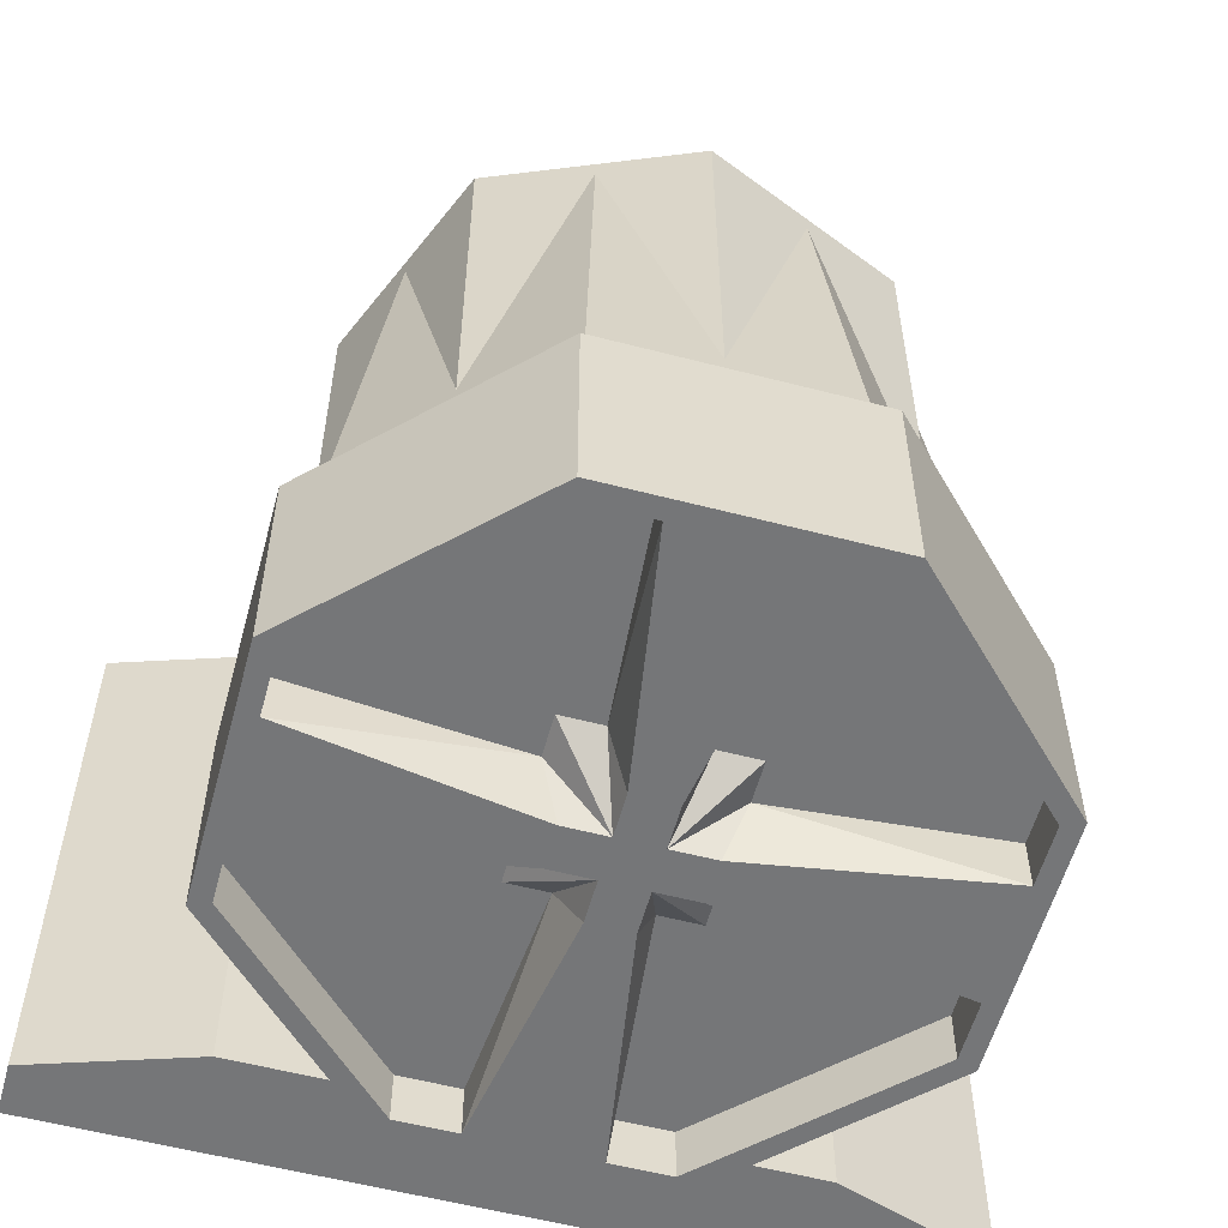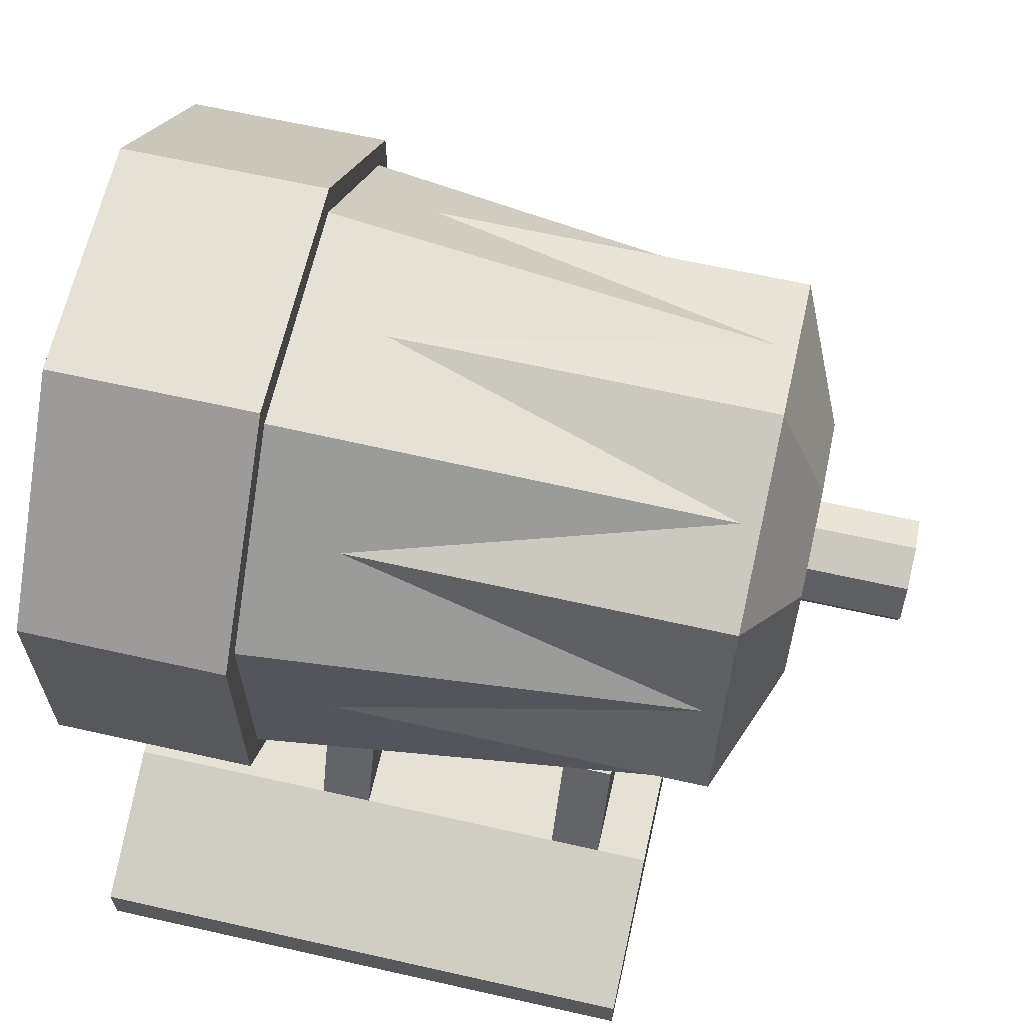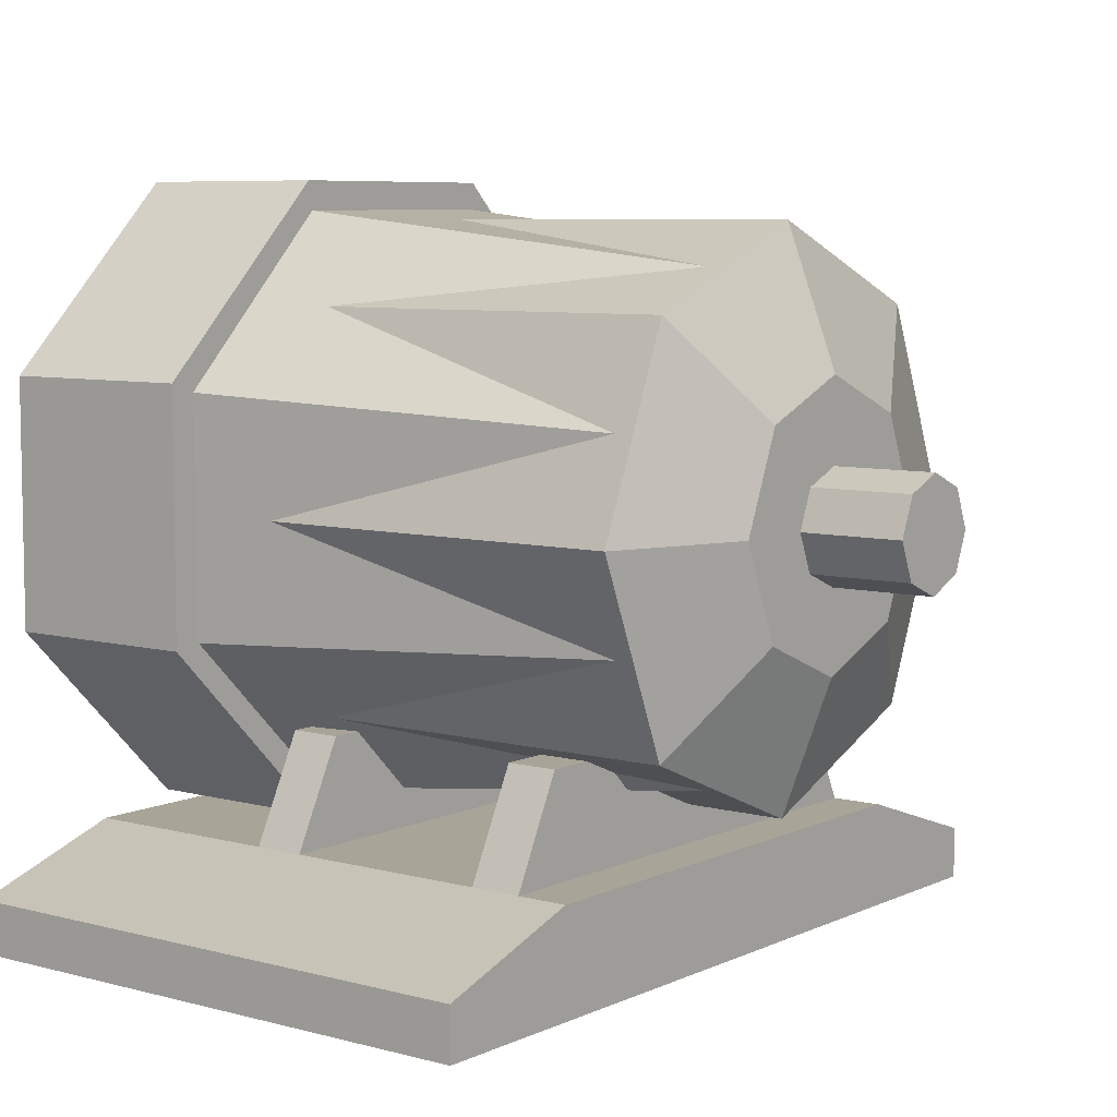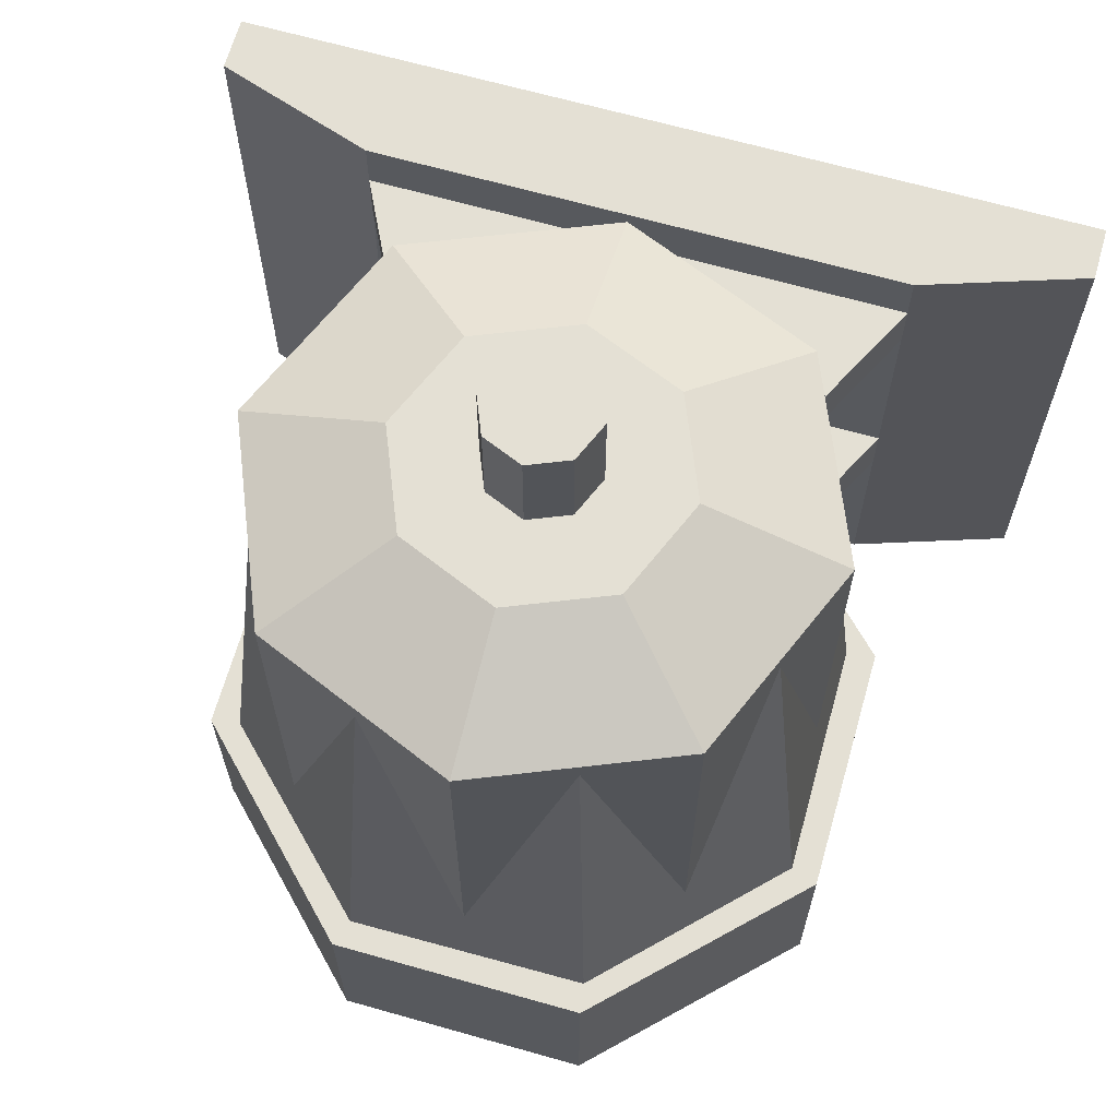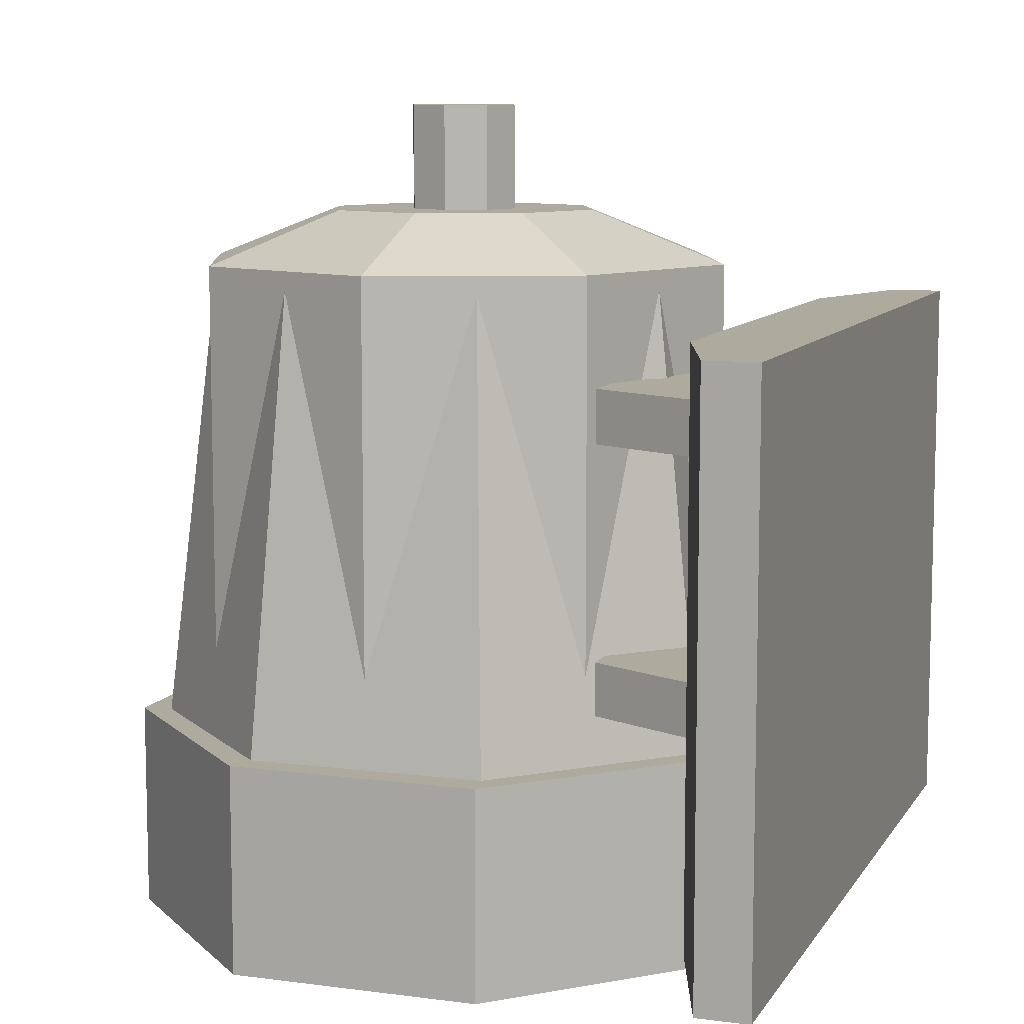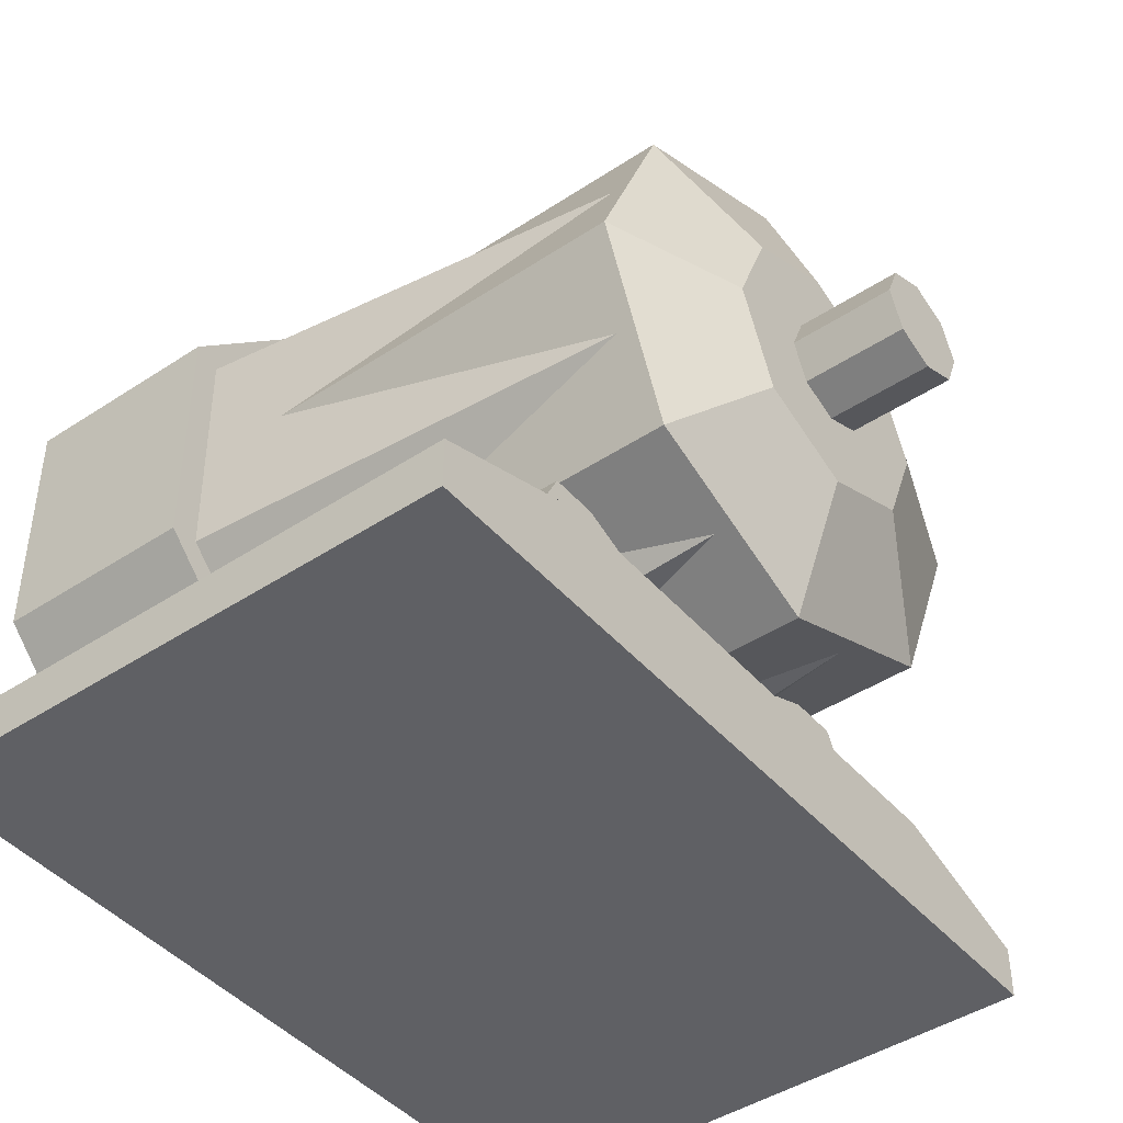
<metadata>
{"format":"obj","ext":"obj","renderer":"f3d","projection":"perspective","resolution":1024,"background":"white","views":[{"elev":-56.8,"azim":164.8,"up":"+Z"},{"elev":64.2,"azim":-77.2,"up":"+Y"},{"elev":7.0,"azim":-52.4,"up":"+Y"},{"elev":66.1,"azim":-164.1,"up":"+Z"},{"elev":9.2,"azim":-70.7,"up":"+Z"},{"elev":-44.2,"azim":-52.3,"up":"+Y"}]}
</metadata>
<code>
o Motor
v -0.3125 -0.375 -0.125
v -0.25 -0.25 -0.125
v -0.3125 -0.375 -0.1875
v -0.25 -0.25 -0.1875
v 0.3125 -0.375 -0.125
v 0.25 -0.25 -0.125
v 0.3125 -0.375 -0.1875
v 0.25 -0.25 -0.1875
v -0.3125 -0.375 0.1875
v -0.25 -0.25 0.1875
v -0.3125 -0.375 0.125
v -0.25 -0.25 0.125
v 0.3125 -0.375 0.1875
v 0.25 -0.25 0.1875
v 0.3125 -0.375 0.125
v 0.25 -0.25 0.125
v -0.5 -0.4375 0.25
v -0.3125 -0.375 0.25
v -0.5 -0.4375 -0.4375
v -0.3125 -0.375 -0.4375
v 0.5 -0.4375 0.25
v 0.3125 -0.375 0.25
v 0.5 -0.4375 -0.4375
v 0.3125 -0.375 -0.4375
v -0.5 -0.5 -0.4375
v -0.5 -0.5 0.25
v 0.5 -0.5 -0.4375
v 0.5 -0.5 0.25
v 0 0.066 0.375
v 0 0.066 0.5
v 0.04667 0.04667 0.375
v 0.04667 0.04667 0.5
v 0.066 -0 0.375
v 0.066 0 0.5
v 0.04667 -0.04667 0.375
v 0.04667 -0.04667 0.5
v -0 -0.066 0.375
v -0 -0.066 0.5
v -0.04667 -0.04667 0.375
v -0.04667 -0.04667 0.5
v -0.066 -0 0.375
v -0.066 0 0.5
v -0.04667 0.04667 0.375
v -0.04667 0.04667 0.5
v -0.1406 0.3524 -0.5
v -0.15 0.375 -0.25
v 0.1406 0.3524 -0.5
v 0.15 0.375 -0.25
v 0.3524 0.1406 -0.5
v 0.375 0.15 -0.25
v 0.3524 -0.1406 -0.5
v 0.375 -0.15 -0.25
v 0.1406 -0.3524 -0.5
v 0.15 -0.375 -0.25
v -0.1406 -0.3524 -0.5
v -0.15 -0.375 -0.25
v -0.3524 -0.1406 -0.5
v -0.375 -0.15 -0.25
v -0.3524 0.1406 -0.5
v -0.375 0.15 -0.25
v -0.025 -0.025 -0.5
v -0.025 0.025 -0.5
v 0.025 -0.025 -0.5
v 0.025 0.025 -0.5
v -0.07082 0.3524 -0.5
v 0.07082 0.3524 -0.5
v 0.3524 0.07082 -0.5
v 0.3524 -0.07082 -0.5
v 0.07082 -0.3524 -0.5
v -0.07082 -0.3524 -0.5
v -0.3524 -0.07082 -0.5
v -0.3524 0.07082 -0.5
v -0.075 -0.025 -0.5
v -0.075 0.025 -0.5
v 0.075 -0.025 -0.5
v 0.075 0.025 -0.5
v 0.025 0.075 -0.5
v -0.025 0.075 -0.5
v 0.025 -0.075 -0.5
v -0.025 -0.075 -0.5
v 0 0.375 -0.5
v 0.15 0.375 -0.5
v 0.375 0.15 -0.5
v 0.375 -0 -0.5
v 0.375 -0.15 -0.5
v 0.15 -0.375 -0.5
v -0 -0.375 -0.5
v -0.15 -0.375 -0.5
v -0.375 -0.15 -0.5
v -0.375 0 -0.5
v -0.375 0.15 -0.5
v -0.15 0.375 -0.5
v 0.09763 -0.09763 -0.4375
v 0.3524 -0.1406 -0.4375
v -0.09763 0.09763 -0.4375
v -0.1406 0.3524 -0.4375
v 0.09763 0.09763 -0.4375
v 0.1406 0.3524 -0.4375
v -0.1406 -0.3524 -0.4375
v -0.09763 -0.09763 -0.4375
v 0.1406 -0.3524 -0.4375
v 0.3524 0.1406 -0.4375
v -0.3524 -0.1406 -0.4375
v -0.3524 0.1406 -0.4375
v 0.07082 0.3524 -0.4375
v 0.3524 -0.07082 -0.4375
v -0.07082 -0.3524 -0.4375
v -0.3524 0.07082 -0.4375
v -0.09763 0.04959 -0.4375
v 0.09763 0.04959 -0.4375
v -0.04959 0.09763 -0.4375
v -0.04959 -0.09763 -0.4375
v -0.07082 0.3524 -0.4375
v 0.3524 0.07082 -0.4375
v 0.07082 -0.3524 -0.4375
v -0.3524 -0.07082 -0.4375
v -0.09763 -0.04959 -0.4375
v 0.09763 -0.04959 -0.4375
v 0.04959 0.09763 -0.4375
v 0.04959 -0.09763 -0.4375
v 0.1385 0.3427 -0.25
v 0.1137 0.2815 0.3
v 0.3402 0.1444 -0.25
v 0.2795 0.1186 0.3
v 0.3427 -0.1385 -0.25
v 0.2815 -0.1137 0.3
v 0.1444 -0.3402 -0.25
v 0.1186 -0.2795 0.3
v -0.1385 -0.3427 -0.25
v -0.1137 -0.2815 0.3
v -0.3402 -0.1444 -0.25
v -0.2795 -0.1186 0.3
v -0.3427 0.1385 -0.25
v -0.2815 0.1137 0.3
v -0.1444 0.3402 -0.25
v -0.1186 0.2795 0.3
v -0 0.33 -0.25
v -0 0.33 0.3125
v 0.2333 0.2333 -0.25
v 0.2333 0.2333 0.3125
v 0.33 -0 -0.25
v 0.33 0 0.3125
v 0.2333 -0.2333 -0.25
v 0.2333 -0.2333 0.3125
v -0 -0.33 -0.25
v -0 -0.33 0.3125
v -0.2333 -0.2333 -0.25
v -0.2333 -0.2333 0.3125
v -0.33 -0 -0.25
v -0.33 0 0.3125
v -0.2333 0.2333 -0.25
v -0.2333 0.2333 0.3125
v 0.1167 0.1167 0.375
v -0 0.165 0.375
v 0.165 0 0.375
v 0.1167 -0.1167 0.375
v -0 -0.165 0.375
v -0.1167 -0.1167 0.375
v -0.165 0 0.375
v -0.1167 0.1167 0.375
f 4 3 1
f 8 7 3
f 6 5 7
f 2 1 5
f 8 4 2
f 12 11 9
f 16 15 11
f 14 13 15
f 10 9 13
f 16 12 10
f 20 19 17
f 24 23 19
f 22 21 23
f 18 17 21
f 17 26 28
f 24 20 18
f 25 27 28
f 21 28 27
f 19 25 26
f 23 27 25
f 29 30 32
f 31 32 34
f 33 34 36
f 36 38 37
f 38 40 39
f 40 42 41
f 36 44 40
f 44 30 29
f 42 44 43
f 79 69 87
f 48 50 83
f 73 71 90
f 52 54 86
f 88 56 58
f 48 60 58
f 60 46 92
f 65 45 92
f 71 73 117
f 68 106 118
f 45 96 104
f 67 76 110
f 59 104 108
f 61 100 117
f 57 103 99
f 66 77 81
f 95 62 109
f 90 74 73
f 64 76 75
f 55 99 107
f 69 53 86
f 61 80 112
f 90 60 91
f 78 65 81
f 87 56 88
f 84 52 85
f 71 57 89
f 81 48 82
f 54 56 87
f 66 81 82
f 49 47 82
f 68 84 85
f 51 85 86
f 70 87 88
f 57 55 88
f 72 90 91
f 45 59 91
f 63 75 118
f 80 79 87
f 62 95 111
f 86 54 87
f 58 60 90
f 46 48 81
f 77 64 62
f 70 80 87
f 63 93 120
f 81 77 78
f 61 63 79
f 79 63 120
f 78 62 111
f 92 46 81
f 64 63 61
f 99 103 100
f 101 93 94
f 98 102 97
f 93 101 115
f 105 98 97
f 108 104 95
f 106 94 93
f 104 96 95
f 114 110 97
f 116 117 100
f 113 111 95
f 100 112 107
f 72 108 109
f 93 63 118
f 65 78 111
f 74 62 61
f 66 105 119
f 65 113 96
f 70 107 112
f 67 114 102
f 47 98 105
f 69 79 120
f 69 115 101
f 47 49 102
f 71 116 103
f 51 94 106
f 62 74 109
f 51 53 101
f 64 97 110
f 64 77 119
f 72 74 90
f 89 58 90
f 68 75 84
f 100 61 112
f 73 61 117
f 76 64 110
f 97 64 119
f 83 50 84
f 76 67 84
f 50 52 84
f 67 49 83
f 84 75 76
f 122 124 123
f 123 124 126
f 126 128 127
f 127 128 130
f 130 132 131
f 132 134 133
f 124 136 134
f 136 122 121
f 133 134 136
f 137 138 140
f 140 142 141
f 142 144 143
f 144 146 145
f 146 148 147
f 148 150 149
f 144 156 157
f 152 138 137
f 150 152 151
f 153 160 158
f 150 159 160
f 140 153 155
f 146 157 158
f 152 160 154
f 140 138 154
f 144 142 155
f 148 158 159
f 2 4 1
f 4 8 3
f 8 6 7
f 6 2 5
f 6 8 2
f 10 12 9
f 12 16 11
f 16 14 15
f 14 10 13
f 14 16 10
f 18 20 17
f 20 24 19
f 24 22 23
f 22 18 21
f 21 17 28
f 22 24 18
f 26 25 28
f 23 21 27
f 17 19 26
f 19 23 25
f 31 29 32
f 33 31 34
f 35 33 36
f 35 36 37
f 37 38 39
f 39 40 41
f 36 34 32
f 40 38 36
f 44 42 40
f 32 30 44
f 44 36 32
f 43 44 29
f 41 42 43
f 82 48 83
f 85 52 86
f 89 88 58
f 52 50 48
f 56 54 52
f 48 58 56
f 48 46 60
f 56 52 48
f 91 60 92
f 81 65 92
f 116 71 117
f 75 68 118
f 59 45 104
f 114 67 110
f 72 59 108
f 55 57 99
f 63 64 75
f 70 55 107
f 87 69 86
f 90 71 89
f 47 66 82
f 83 49 82
f 51 68 85
f 53 51 86
f 55 70 88
f 89 57 88
f 59 72 91
f 92 45 91
f 78 77 62
f 80 61 79
f 62 64 61
f 120 93 115
f 119 105 97
f 109 108 95
f 118 106 93
f 102 114 97
f 103 116 100
f 96 113 95
f 99 100 107
f 74 72 109
f 113 65 111
f 73 74 61
f 77 66 119
f 45 65 96
f 80 70 112
f 49 67 102
f 66 47 105
f 115 69 120
f 53 69 101
f 98 47 102
f 57 71 103
f 68 51 106
f 94 51 101
f 84 67 83
f 121 122 123
f 125 123 126
f 125 126 127
f 129 127 130
f 129 130 131
f 131 132 133
f 128 126 124
f 132 130 128
f 124 134 132
f 124 122 136
f 132 128 124
f 135 136 121
f 135 133 136
f 139 137 140
f 139 140 141
f 141 142 143
f 143 144 145
f 145 146 147
f 147 148 149
f 146 144 157
f 151 152 137
f 149 150 151
f 156 155 153
f 158 157 156
f 160 159 158
f 153 154 160
f 158 156 153
f 152 150 160
f 142 140 155
f 148 146 158
f 138 152 154
f 153 140 154
f 156 144 155
f 150 148 159

</code>
